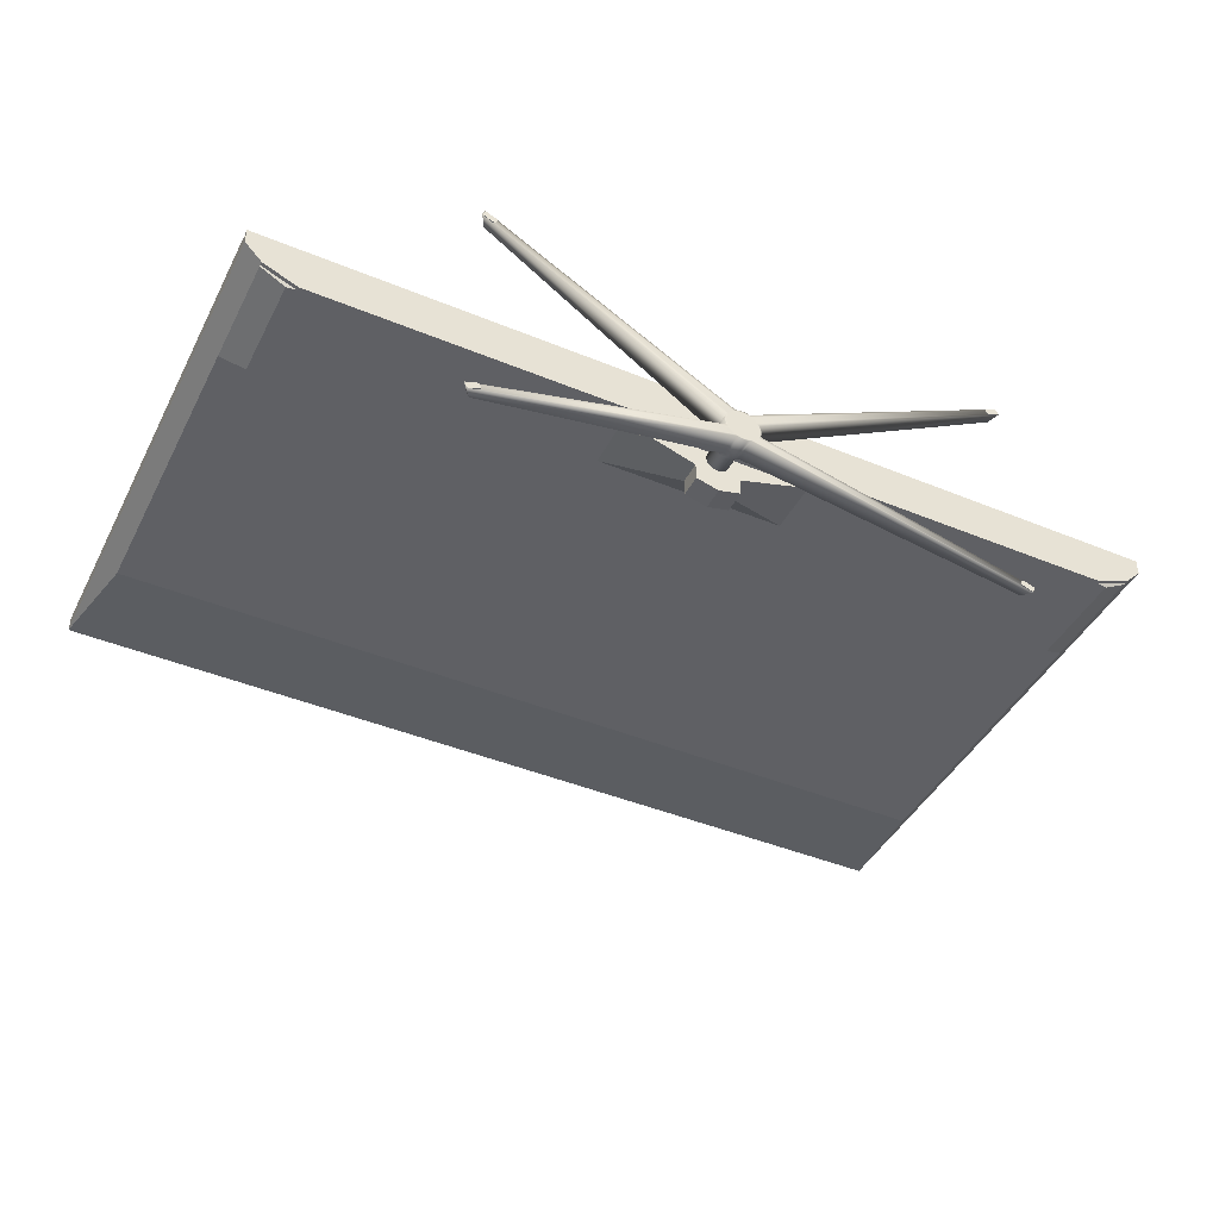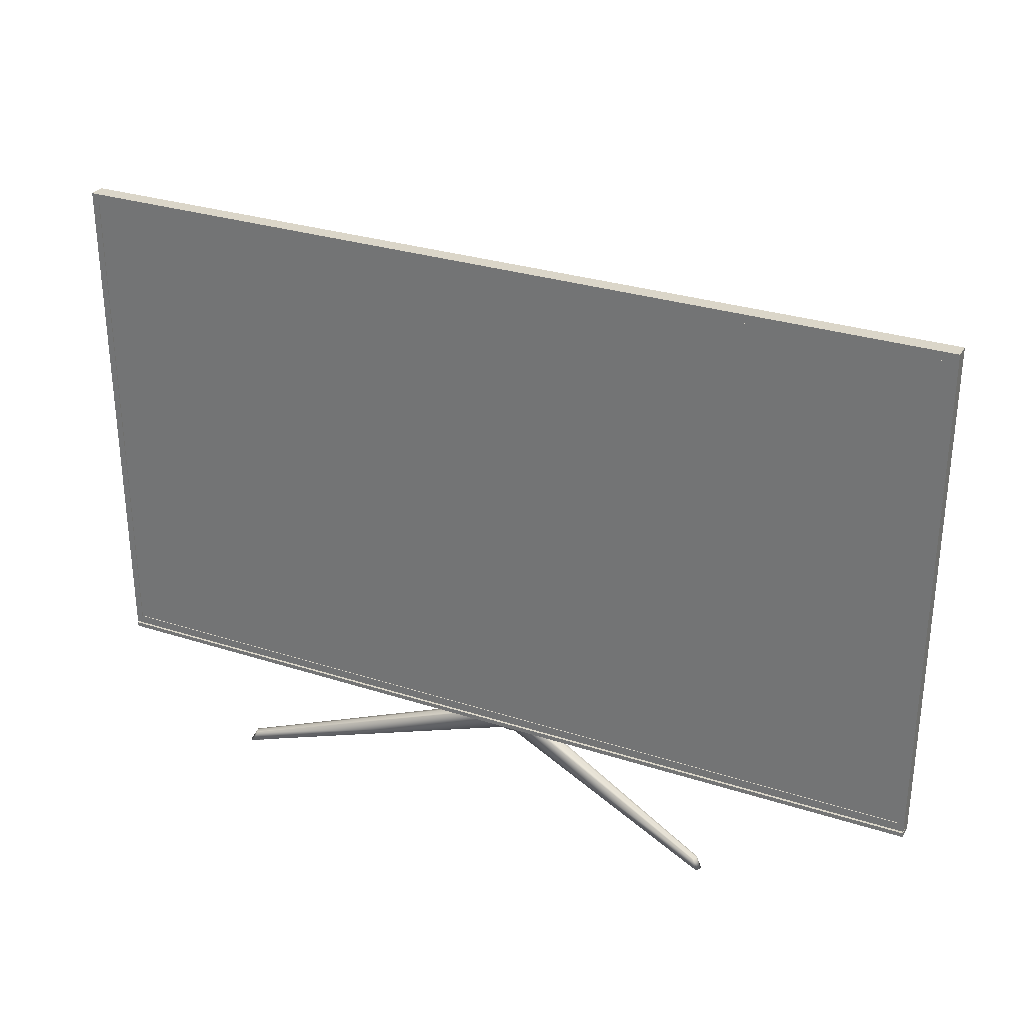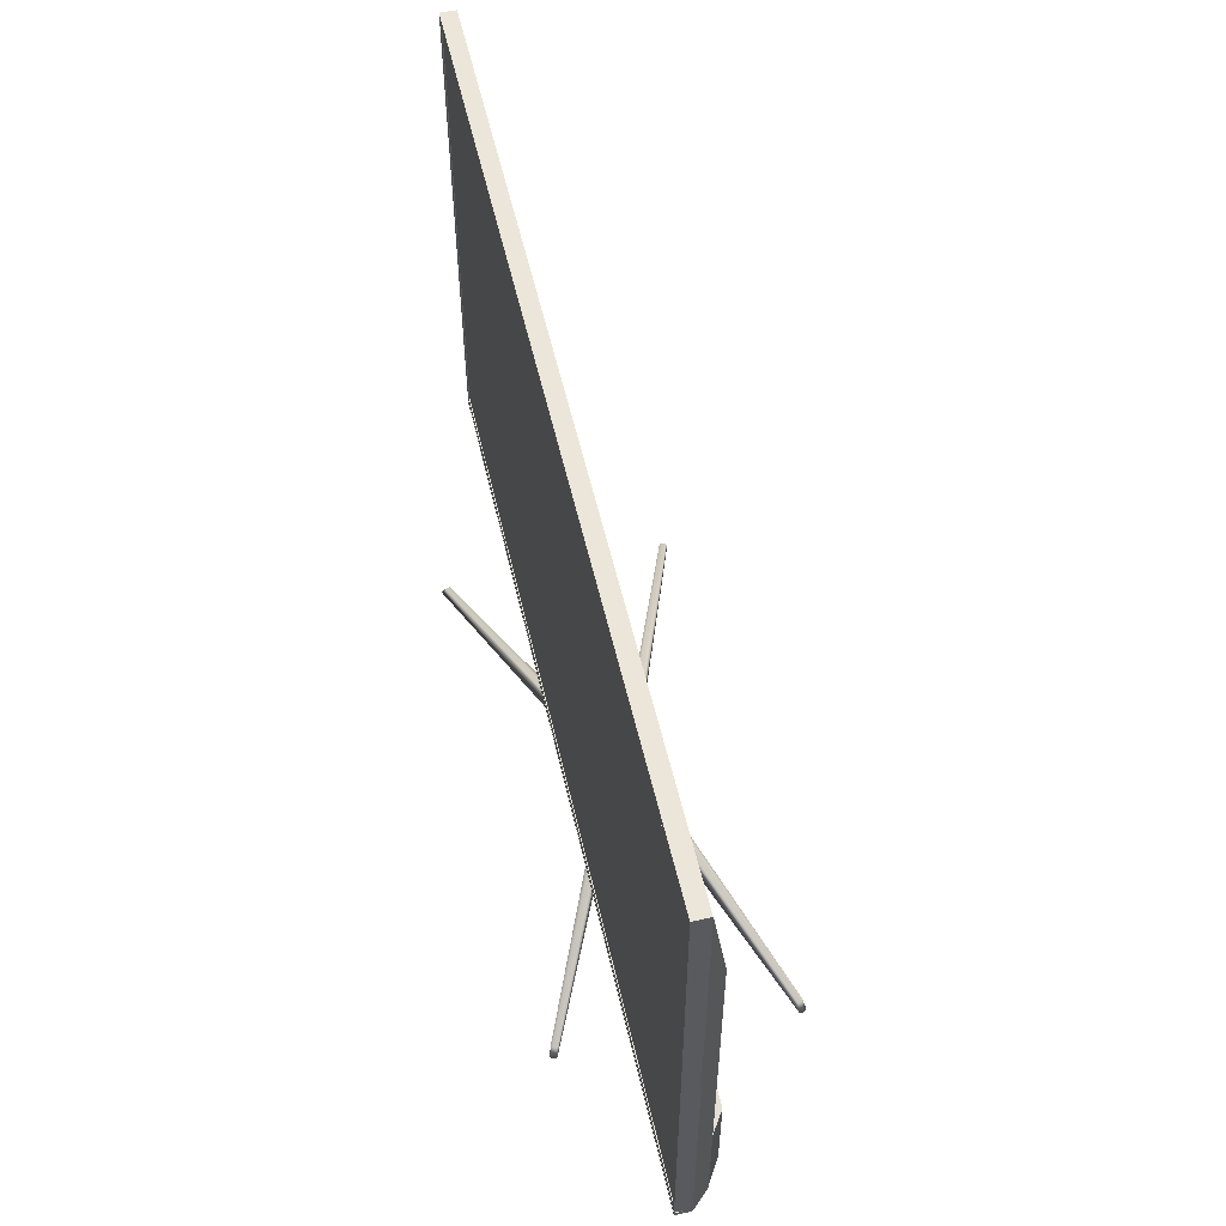
<metadata>
{"format":"obj","ext":"obj","renderer":"f3d","projection":"perspective","resolution":1024,"background":"white","views":[{"elev":-43.5,"azim":-25.9,"up":"+Z"},{"elev":29.8,"azim":25.2,"up":"+Y"},{"elev":55.3,"azim":77.1,"up":"+Y"}]}
</metadata>
<code>
o Cylinder
v -2.588 1.962 0.1012
v 2.588 1.962 0.1012
v 2.443 1.912 0.01352
v -2.443 1.912 0.01352
v 2.386 1.314 0.01352
v 2.386 1.293 0.01352
v -2.386 1.293 0.01352
v -2.386 1.314 0.01352
v -2.588 3.734 0.1012
v 2.588 3.734 0.1012
v 2.588 1.315 0.1012
v 2.588 1.293 0.1012
v -2.588 1.293 0.1012
v 2.688 1.293 0.2083
v -2.688 1.293 0.2083
v 2.688 1.321 0.2083
v -2.688 2.115 0.2083
v -2.688 4.433 0.2083
v 2.688 4.433 0.2083
v -2.688 1.333 0.2083
v -2.588 1.323 0.1012
v 2.688 2.115 0.2083
v -2.443 1.321 0.01352
v -2.588 1.315 0.1012
v -2.688 1.321 0.2083
v 2.688 1.333 0.2083
v 2.588 1.323 0.1012
v 2.443 1.321 0.01352
v -0.5544 1.698 0.01352
v -0.5544 1.383 0.01352
v 0.1317 1.383 -0.1215
v -0.1317 1.383 -0.1215
v -0.1317 1.383 -0.2237
v -3e-06 1.383 -0.2593
v 0.1317 1.383 -0.2237
v 0.5544 1.383 0.01352
v 0.5544 1.698 0.01352
v 0.1317 1.516 -0.2237
v -3e-06 1.516 -0.2593
v -0.1317 1.516 -0.1215
v 0.1317 1.516 -0.1215
v -0.1317 1.516 -0.2237
v 2.646 1.384 0.2984
v 2.646 4.382 0.2984
v -2.646 4.382 0.2984
v -2.646 1.384 0.2984
v 2.688 4.433 0.2315
v -2.688 4.433 0.2315
v -2.688 4.433 0.3033
v 2.688 4.433 0.3033
v 2.688 1.333 0.2576
v 2.688 1.333 0.3033
v -2.688 1.333 0.3033
v 2.646 1.384 0.3033
v -2.646 1.384 0.3033
v -2.688 1.333 0.2576
v -2.646 4.382 0.3033
v 2.646 4.382 0.3033
v 2.688 1.293 0.2641
v 2.688 1.293 0.3033
v -2.688 1.293 0.3033
v -2.688 1.293 0.2641
v 2.688 1.321 0.2641
v 2.688 1.321 0.3033
v -2.688 1.321 0.3033
v -2.688 1.321 0.2641
v -1.571 0.9454 0.6767
v -1.499 0.9454 0.6441
v -1.494 0.9454 0.652
v -1.567 0.9454 0.6863
v -1.491 0.9454 0.6616
v -1.562 0.9454 0.6951
v -1.493 0.9454 0.6726
v -1.555 0.9454 0.7027
v -1.572 0.9454 0.6666
v -1.509 0.9454 0.6379
v -1.56 0.9597 0.6716
v -1.556 0.9597 0.6812
v -1.494 0.9597 0.652
v -1.499 0.9597 0.6441
v -1.551 0.9597 0.6899
v -1.491 0.9597 0.6616
v -1.544 0.9597 0.6975
v -1.493 0.9597 0.6726
v -1.561 0.9597 0.6616
v -1.509 0.9597 0.6379
v -1.599 0.9454 -0.6964
v -1.526 0.9454 -0.6668
v -1.528 0.9454 -0.657
v -1.603 0.9454 -0.6874
v -1.533 0.9454 -0.6488
v -1.606 0.9454 -0.6776
v -1.542 0.9454 -0.6422
v -1.607 0.9454 -0.6674
v -1.592 0.9454 -0.7044
v -1.528 0.9454 -0.6776
v -1.587 0.9597 -0.6919
v -1.592 0.9597 -0.6829
v -1.528 0.9597 -0.657
v -1.526 0.9597 -0.6668
v -1.595 0.9597 -0.6732
v -1.533 0.9597 -0.6488
v -1.596 0.9597 -0.6631
v -1.542 0.9597 -0.6422
v -1.581 0.9597 -0.6998
v -1.528 0.9597 -0.6776
v 1.606 0.9454 -0.6774
v 1.533 0.9454 -0.6486
v 1.528 0.9454 -0.6568
v 1.603 0.9454 -0.6872
v 1.526 0.9454 -0.6665
v 1.599 0.9454 -0.6962
v 1.528 0.9454 -0.6774
v 1.592 0.9454 -0.7042
v 1.607 0.9454 -0.6672
v 1.542 0.9454 -0.642
v 1.595 0.9597 -0.6729
v 1.592 0.9597 -0.6826
v 1.528 0.9597 -0.6568
v 1.533 0.9597 -0.6486
v 1.587 0.9597 -0.6916
v 1.526 0.9597 -0.6665
v 1.581 0.9597 -0.6995
v 1.528 0.9597 -0.6774
v 1.596 0.9597 -0.6628
v 1.542 0.9597 -0.642
v 1.562 0.9454 0.6951
v 1.491 0.9454 0.6617
v 1.494 0.9454 0.6521
v 1.567 0.9454 0.6864
v 1.499 0.9454 0.6441
v 1.571 0.9454 0.6767
v 1.509 0.9454 0.638
v 1.572 0.9454 0.6666
v 1.555 0.9454 0.7028
v 1.492 0.9454 0.6727
v 1.551 0.9597 0.69
v 1.556 0.9597 0.6813
v 1.494 0.9597 0.6521
v 1.491 0.9597 0.6617
v 1.56 0.9597 0.6717
v 1.499 0.9597 0.6441
v 1.561 0.9597 0.6617
v 1.509 0.9597 0.638
v 1.544 0.9597 0.6975
v 1.492 0.9597 0.6727
v 0.02131 1.234 -0.1492
v 0.01313 1.29 -0.108
v 0.02575 1.29 -0.1042
v 0.04181 1.234 -0.143
v 0.1009 1.234 -0.08383
v 0.1072 1.234 -0.06334
v 0.1072 1.094 -0.06334
v 0.1009 1.094 -0.08383
v 0.07726 1.094 0.03524
v 1.57 0.9454 0.6875
v 1.565 0.9454 0.6969
v 0.0607 1.094 0.04883
v 0.06601 1.29 -0.05515
v 0.0673 1.29 -0.04202
v 0.1093 1.234 -0.04202
v 0.1093 1.094 -0.04202
v 0.01313 1.513 -0.108
v 0.02575 1.513 -0.1042
v 0.07726 1.094 -0.1193
v 0.0607 1.094 -0.1329
v 1.601 0.9454 -0.6981
v 1.606 0.9454 -0.6883
v 1.574 1.007 -0.6638
v 1.575 1.007 -0.6531
v 1.61 0.9454 -0.6668
v 1.609 0.9454 -0.6778
v 0.04759 1.29 0.00557
v 0.05596 1.29 -0.004629
v 0.05596 1.513 -0.004629
v 0.04759 1.513 0.00557
v 0.01313 1.29 0.02399
v 0.02575 1.29 0.02016
v 0.02575 1.513 0.02016
v 0.01313 1.513 0.02399
v 0.09085 1.094 -0.1027
v -0.06601 1.29 -0.02889
v -0.06601 1.513 -0.02889
v -0.06731 1.513 -0.04202
v -0.06731 1.29 -0.04202
v -0.04182 1.234 -0.143
v -0.06071 1.234 -0.1329
v -0.0374 1.29 -0.09798
v -0.02576 1.29 -0.1042
v -0.09085 1.234 -0.1027
v -0.1009 1.234 -0.08383
v -0.06218 1.29 -0.06778
v -0.05597 1.29 -0.07941
v -0.1009 1.094 -0.08383
v -1.61 0.9454 -0.6668
v -1.609 0.9454 -0.6778
v -0.09085 1.094 -0.1027
v -1.574 1.007 -0.6638
v -1.575 1.007 -0.6531
v -3e-06 1.29 0.02528
v -3e-06 1.513 0.02528
v -0.01313 1.513 0.02399
v -0.01313 1.29 0.02399
v -0.02576 1.513 0.02016
v -0.02576 1.29 0.02016
v -0.0374 1.513 0.01394
v -0.0374 1.29 0.01394
v -0.04759 1.513 0.00557
v -0.04759 1.29 0.00557
v -0.05597 1.513 -0.004629
v -0.05597 1.29 -0.004629
v -0.06218 1.513 -0.01627
v -0.06218 1.29 -0.01627
v 0.09085 1.234 -0.1027
v 0.05596 1.29 -0.07941
v 0.06218 1.29 -0.06778
v -1.559 1.007 -0.692
v -1.594 0.9454 -0.7067
v -1.601 0.9454 -0.6981
v -1.566 1.007 -0.6836
v -3e-06 1.234 -0.1513
v -3e-06 1.094 -0.1513
v -0.02132 1.094 -0.1492
v -0.02132 1.234 -0.1492
v -0.07726 1.094 -0.1193
v -1.606 0.9454 -0.6883
v -0.06071 1.094 -0.1329
v -0.06601 1.29 -0.05515
v -0.06601 1.513 -0.05515
v -0.04759 1.29 -0.08961
v -0.05597 1.513 -0.07941
v -0.04759 1.513 -0.08961
v 0.04181 1.094 -0.143
v 0.02131 1.094 -0.1492
v -0.01313 1.29 -0.108
v -0.02576 1.513 -0.1042
v -0.01313 1.513 -0.108
v -0.0374 1.513 -0.09798
v -3e-06 1.29 -0.1093
v -3e-06 1.513 -0.1093
v -0.1072 1.234 -0.06334
v -0.1072 1.094 -0.06334
v -0.1093 1.094 -0.04202
v -0.1093 1.234 -0.04202
v -0.1009 1.234 -0.000208
v -0.1072 1.234 -0.02071
v -0.1072 1.094 -0.02071
v -0.1009 1.094 -0.000208
v -0.04182 1.234 0.05892
v -0.06071 1.234 0.04883
v -1.53 1.007 0.6807
v -1.523 1.007 0.6887
v 0.02131 1.234 0.06514
v 0.02131 1.094 0.06514
v 0.04181 1.094 0.05892
v 0.04181 1.234 0.05892
v 0.06601 1.513 -0.05515
v 0.0673 1.513 -0.04202
v -0.06218 1.513 -0.06778
v -1.571 1.007 -0.6741
v -0.07726 1.094 0.03524
v -0.06071 1.094 0.04883
v -1.565 0.9454 0.6969
v -1.57 0.9454 0.6875
v -0.02132 1.234 0.06514
v -0.04182 1.094 0.05892
v -0.02132 1.094 0.06514
v 0.03739 1.513 -0.09798
v 0.03739 1.29 -0.09798
v 0.03739 1.29 0.01394
v 0.03739 1.513 0.01394
v 1.594 0.9454 -0.7067
v 1.523 1.007 0.6887
v 1.557 0.9454 0.7051
v 1.53 1.007 0.6807
v -0.07726 1.234 -0.1193
v -0.04182 1.094 -0.143
v -0.07726 1.234 0.03524
v -0.09085 1.234 0.01868
v -1.539 1.007 0.6612
v -1.536 1.007 0.6714
v -3e-06 1.234 0.06724
v -3e-06 1.094 0.06724
v 0.1009 1.234 -0.000208
v 0.1009 1.094 -0.000208
v 0.1072 1.094 -0.02071
v 0.1072 1.234 -0.02071
v 0.06218 1.29 -0.01627
v 0.06218 1.513 -0.01627
v 0.0607 1.234 -0.1329
v 0.07726 1.234 -0.1193
v 1.571 1.007 -0.6741
v 1.566 1.007 -0.6836
v -0.09085 1.094 0.01868
v -1.574 0.9454 0.6771
v 1.559 1.007 -0.692
v 0.05596 1.513 -0.07941
v 0.06218 1.513 -0.06778
v -1.557 0.9454 0.7051
v -1.541 1.007 0.6506
v -1.575 0.9454 0.6662
v 0.09085 1.094 0.01868
v 1.574 0.9454 0.6771
v 0.06601 1.29 -0.02889
v 0.06601 1.513 -0.02889
v 0.04759 1.29 -0.08961
v 0.04759 1.513 -0.08961
v 0.0607 1.234 0.04883
v 0.07726 1.234 0.03524
v 1.536 1.007 0.6714
v 1.539 1.007 0.6612
v 0.09085 1.234 0.01868
v 1.575 0.9454 0.6662
v 1.541 1.007 0.6506
v 0.08315 1.094 0.01354
v 0.0924 1.094 -0.003748
v 0.01951 1.094 -0.1401
v 0.03827 1.094 -0.1344
v 0.05556 1.094 -0.1252
v 0.07072 1.094 -0.1127
v 0.08315 1.094 -0.09758
v 0.0924 1.094 -0.08029
v 0.09809 1.094 -0.06153
v 0.1 1.094 -0.04202
v 0.09809 1.094 -0.02251
v 0.07072 1.094 0.0287
v 0.05556 1.094 0.04114
v 0.03827 1.094 0.05038
v 0.01951 1.094 0.05607
v -3e-06 1.094 0.05799
v -0.01951 1.094 0.05607
v -0.03828 1.094 0.05038
v -0.05557 1.094 0.04114
v -0.07072 1.094 0.0287
v -0.08316 1.094 0.01354
v -0.0924 1.094 -0.003748
v -0.09809 1.094 -0.02251
v -0.1 1.094 -0.04202
v -0.09809 1.094 -0.06153
v -0.0924 1.094 -0.08029
v -0.08316 1.094 -0.09758
v -0.07072 1.094 -0.1127
v -0.05557 1.094 -0.1252
v -0.03828 1.094 -0.1344
v -0.01951 1.094 -0.1401
v -3e-06 1.094 -0.142
v 0.01266 1.513 0.02163
v -3e-06 1.513 0.02288
v 0.0649 1.513 -0.04202
v 0.06365 1.513 -0.05468
v 0.05996 1.513 -0.06686
v 0.05396 1.513 -0.07808
v 0.04589 1.513 -0.08791
v 0.03605 1.513 -0.09599
v 0.02483 1.513 -0.102
v 0.01266 1.513 -0.1057
v -3e-06 1.513 -0.1069
v -0.01266 1.513 -0.1057
v -0.02484 1.513 -0.102
v -0.03606 1.513 -0.09599
v -0.0459 1.513 -0.08791
v -0.05397 1.513 -0.07808
v -0.05996 1.513 -0.06686
v -0.06366 1.513 -0.05468
v -0.06491 1.513 -0.04202
v -0.06366 1.513 -0.02936
v -0.05996 1.513 -0.01718
v -0.05397 1.513 -0.005963
v -0.0459 1.513 0.003872
v -0.03606 1.513 0.01194
v -0.02484 1.513 0.01794
v -0.01266 1.513 0.02163
v 0.02483 1.513 0.01794
v 0.03605 1.513 0.01194
v 0.04589 1.513 0.003872
v 0.05396 1.513 -0.005963
v 0.05996 1.513 -0.01718
v 0.06365 1.513 -0.02936
f 59 60 61 62
f 59 62 15 14
f 63 59 14 16
f 59 63 64 60
f 60 64 65 61
f 61 65 66 62
f 62 66 25 15
f 66 56 20 25
f 63 66 65 64
f 51 56 66 63
f 51 63 16 26
f 67 68 69 70
f 70 69 71 72
f 72 71 73 74
f 75 76 68 67
f 77 78 79 80
f 78 81 82 79
f 81 83 84 82
f 85 77 80 86
f 76 75 85 86
f 68 76 86 80
f 67 70 78 77
f 74 73 84 83
f 69 68 80 79
f 70 72 81 78
f 71 69 79 82
f 72 74 83 81
f 73 71 82 84
f 75 67 77 85
f 87 88 89 90
f 90 89 91 92
f 92 91 93 94
f 95 96 88 87
f 97 98 99 100
f 98 101 102 99
f 101 103 104 102
f 105 97 100 106
f 96 95 105 106
f 88 96 106 100
f 87 90 98 97
f 94 93 104 103
f 89 88 100 99
f 90 92 101 98
f 91 89 99 102
f 92 94 103 101
f 93 91 102 104
f 95 87 97 105
f 107 108 109 110
f 110 109 111 112
f 112 111 113 114
f 115 116 108 107
f 117 118 119 120
f 118 121 122 119
f 121 123 124 122
f 125 117 120 126
f 116 115 125 126
f 108 116 126 120
f 107 110 118 117
f 114 113 124 123
f 109 108 120 119
f 110 112 121 118
f 111 109 119 122
f 112 114 123 121
f 113 111 122 124
f 115 107 117 125
f 127 128 129 130
f 130 129 131 132
f 132 131 133 134
f 135 136 128 127
f 137 138 139 140
f 138 141 142 139
f 141 143 144 142
f 145 137 140 146
f 136 135 145 146
f 128 136 146 140
f 127 130 138 137
f 134 133 144 143
f 129 128 140 139
f 130 132 141 138
f 131 129 139 142
f 132 134 143 141
f 133 131 142 144
f 135 127 137 145
f 147 148 149 150
f 151 152 153 154
f 155 156 157 158
f 152 159 160 161
f 152 161 162 153
f 148 163 164 149
f 165 166 167 168
f 169 170 171 172
f 173 174 175 176
f 177 178 179 180
f 154 181 172 171
f 182 183 184 185
f 186 187 188 189
f 190 191 192 193
f 194 195 196 197
f 190 198 199 191
f 200 201 202 203
f 203 202 204 205
f 205 204 206 207
f 207 206 208 209
f 209 208 210 211
f 211 210 212 213
f 213 212 183 182
f 214 215 216 151
f 198 196 195 199
f 217 218 219 220
f 221 222 223 224
f 225 226 219 227
f 228 185 184 229
f 230 193 231 232
f 147 150 233 234
f 235 189 236 237
f 189 188 238 236
f 239 235 237 240
f 241 242 243 244
f 245 246 247 248
f 249 250 251 252
f 214 151 170 169
f 253 254 255 256
f 241 244 185 228
f 159 257 258 160
f 193 192 259 231
f 260 226 196 198
f 261 262 263 264
f 265 249 266 267
f 149 164 268 269
f 178 270 271 179
f 166 233 272 167
f 273 274 157 275
f 276 190 193 230
f 191 194 242 241
f 227 219 218 277
f 278 279 280 281
f 282 265 267 283
f 224 186 189 235
f 284 285 286 287
f 174 288 289 175
f 290 291 292 293
f 224 223 277 186
f 150 149 269 290
f 294 261 264 295
f 187 220 260 276
f 296 293 167 272
f 246 244 243 247
f 215 297 298 216
f 252 251 263 299
f 280 300 301 295
f 281 280 295 264
f 251 281 264 263
f 266 249 252 299
f 262 266 299 263
f 279 245 300 280
f 250 278 281 251
f 245 248 301 300
f 248 294 295 301
f 188 230 232 238
f 302 303 156 155
f 192 228 229 259
f 186 217 220 187
f 276 260 198 190
f 197 196 226 225
f 220 219 226 260
f 277 218 217 186
f 304 160 258 305
f 245 213 182 246
f 279 211 213 245
f 278 209 211 279
f 250 207 209 278
f 249 205 207 250
f 265 203 205 249
f 282 200 203 265
f 191 199 195 194
f 191 241 228 192
f 187 276 230 188
f 221 224 235 239
f 246 182 185 244
f 270 173 176 271
f 288 304 305 289
f 306 307 297 215
f 256 273 275 308
f 292 169 172 168
f 291 306 215 214
f 309 310 311 312
f 287 286 162 161
f 311 303 313 314
f 310 156 303 311
f 275 157 156 310
f 255 274 273 256
f 158 157 274 255
f 312 311 314 284
f 308 275 310 309
f 284 314 313 285
f 285 313 303 302
f 269 268 307 306
f 216 298 257 159
f 150 290 293 296
f 291 214 169 292
f 181 165 168 172
f 293 292 168 167
f 233 150 296 272
f 284 287 304 288
f 312 284 288 174
f 309 312 174 173
f 308 309 173 270
f 256 308 270 178
f 253 256 178 177
f 151 154 171 170
f 151 216 159 152
f 290 269 306 291
f 287 161 160 304
f 282 283 254 253
f 200 177 180 201
f 221 147 234 222
f 239 240 163 148
f 282 253 177 200
f 221 239 148 147
f 285 302 315 316
f 317 318 319 320 321 322 323 324 325 316 315 326 327 328 329 330 331 332 333 334 335 336 337 338 339 340 341 342 343 344 345 346
f 277 223 345 344
f 194 197 341 340
f 283 267 331 330
f 154 153 323 322
f 286 285 316 325
f 261 294 335 334
f 222 234 317 346
f 165 181 321 320
f 223 222 346 345
f 197 225 342 341
f 294 248 336 335
f 302 155 326 315
f 234 233 318 317
f 267 266 332 331
f 155 158 327 326
f 225 227 343 342
f 248 247 337 336
f 158 255 328 327
f 166 165 320 319
f 266 262 333 332
f 243 242 339 338
f 254 283 330 329
f 153 162 324 323
f 162 286 325 324
f 233 166 319 318
f 227 277 344 343
f 255 254 329 328
f 181 154 322 321
f 247 243 338 337
f 262 261 334 333
f 242 194 340 339
f 201 180 347 348
f 349 350 351 352 353 354 355 356 357 358 359 360 361 362 363 364 365 366 367 368 369 370 371 372 348 347 373 374 375 376 377 378
f 258 257 350 349
f 297 307 353 352
f 238 232 361 360
f 240 237 358 357
f 183 212 367 366
f 289 305 378 377
f 176 175 376 375
f 206 204 371 370
f 184 183 366 365
f 307 268 354 353
f 164 163 356 355
f 259 229 364 363
f 236 238 360 359
f 204 202 372 371
f 271 176 375 374
f 212 210 368 367
f 257 298 351 350
f 268 164 355 354
f 231 259 363 362
f 210 208 369 368
f 305 258 349 378
f 202 201 348 372
f 163 240 357 356
f 298 297 352 351
f 229 184 365 364
f 232 231 362 361
f 237 236 359 358
f 179 271 374 373
f 208 206 370 369
f 180 179 373 347
f 175 289 377 376
f 1 2 3 4
f 5 6 7 8
f 1 9 10 2
f 11 12 6 5
f 12 13 7 6
f 14 15 13 12
f 16 14 12 11
f 17 18 9 1
f 18 19 10 9
f 20 17 1 21
f 19 22 2 10
f 21 1 4 23
f 13 24 8 7
f 15 25 24 13
f 26 16 11 27
f 27 11 5 28
f 28 5 8 23
f 23 4 29 30
f 2 27 28 3
f 22 26 27 2
f 24 21 23 8
f 25 20 21 24
f 31 32 33 34 35
f 28 23 30 36
f 3 28 36 37
f 4 3 37 29
f 38 35 34 39
f 40 41 38 39 42
f 32 40 42 33
f 41 31 35 38
f 37 36 31 41
f 30 29 40 32
f 29 37 41 40
f 36 30 32 31
f 39 34 33 42
f 47 48 49 50
f 51 47 50 52
f 53 52 54 55
f 53 49 48 56
f 48 47 19 18
f 56 48 18 17
f 47 51 22 19
f 49 53 55 57
f 55 54 43 46
f 51 26 22
f 56 51 52 53
f 56 17 20
f 52 50 58 54
f 50 49 57 58
f 54 58 44 43
f 57 55 46 45
f 58 57 45 44
f 43 44 45 46

</code>
